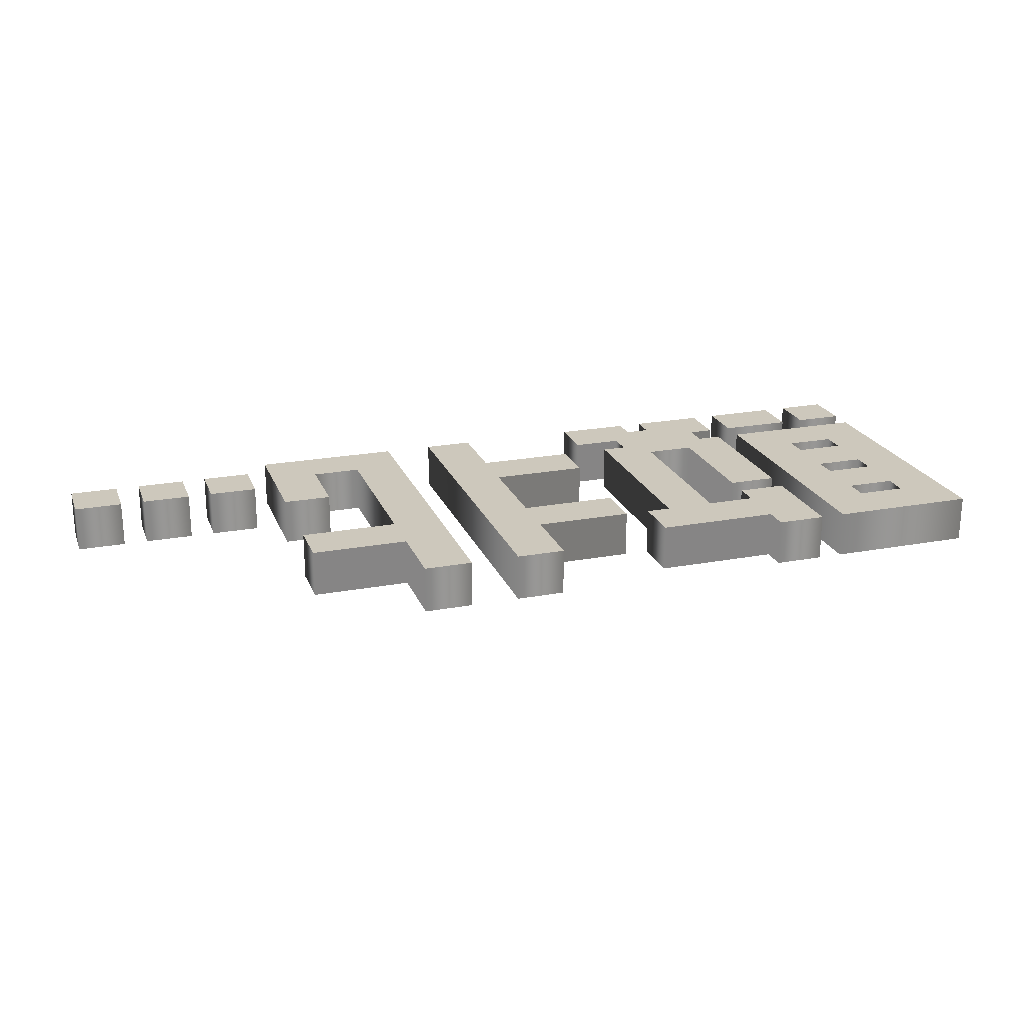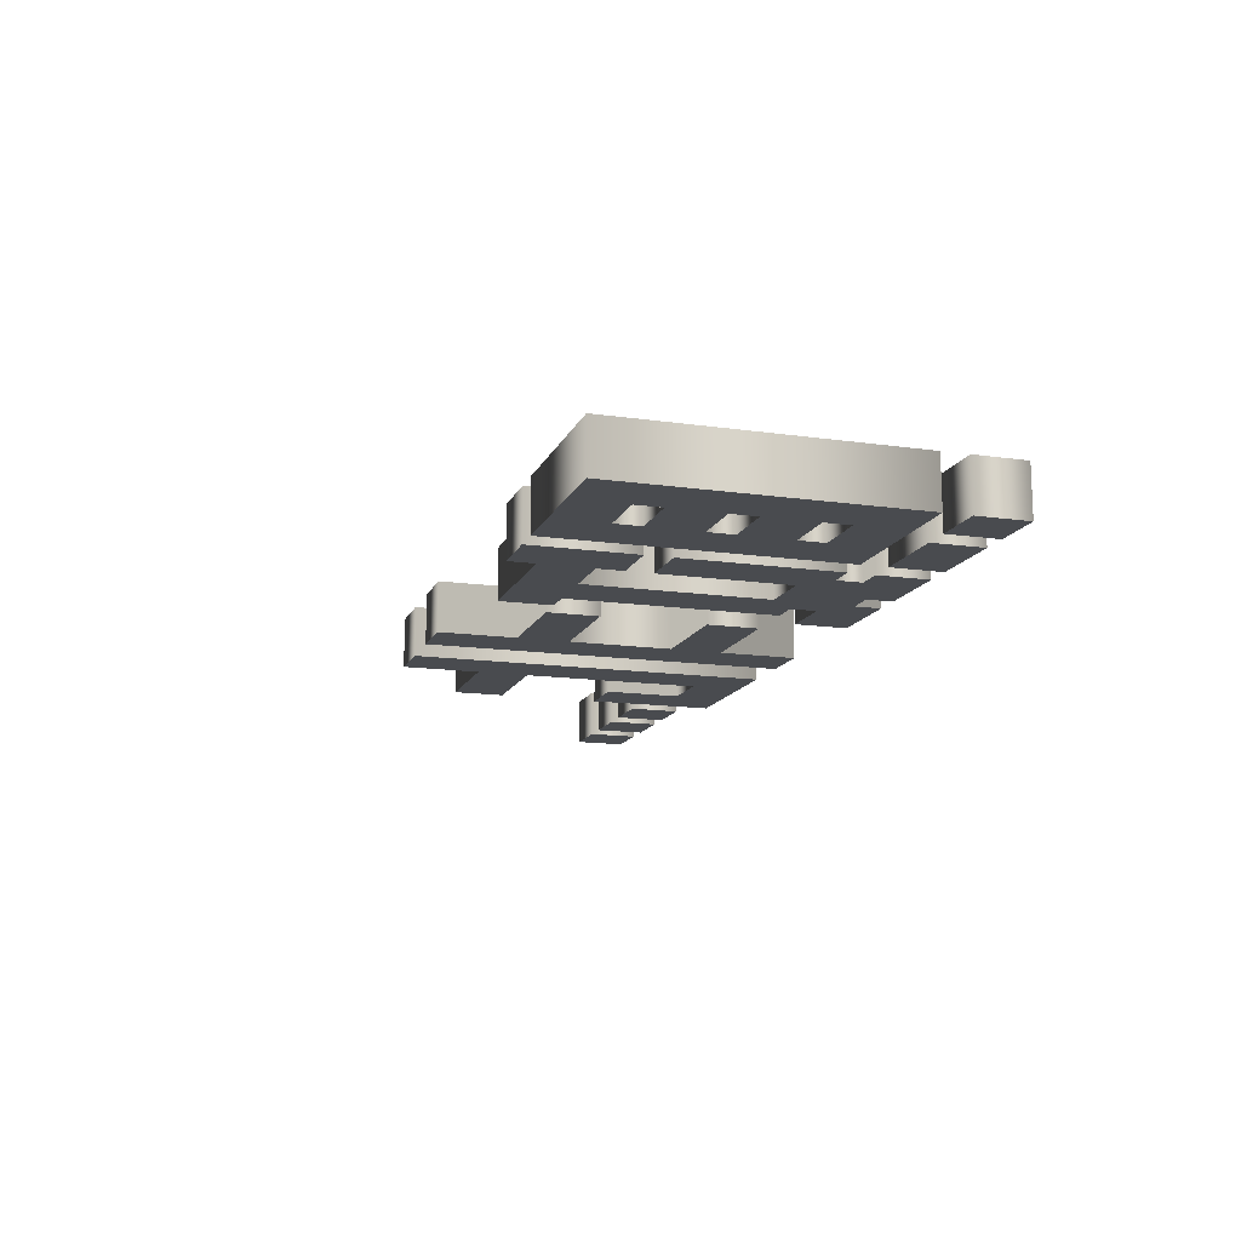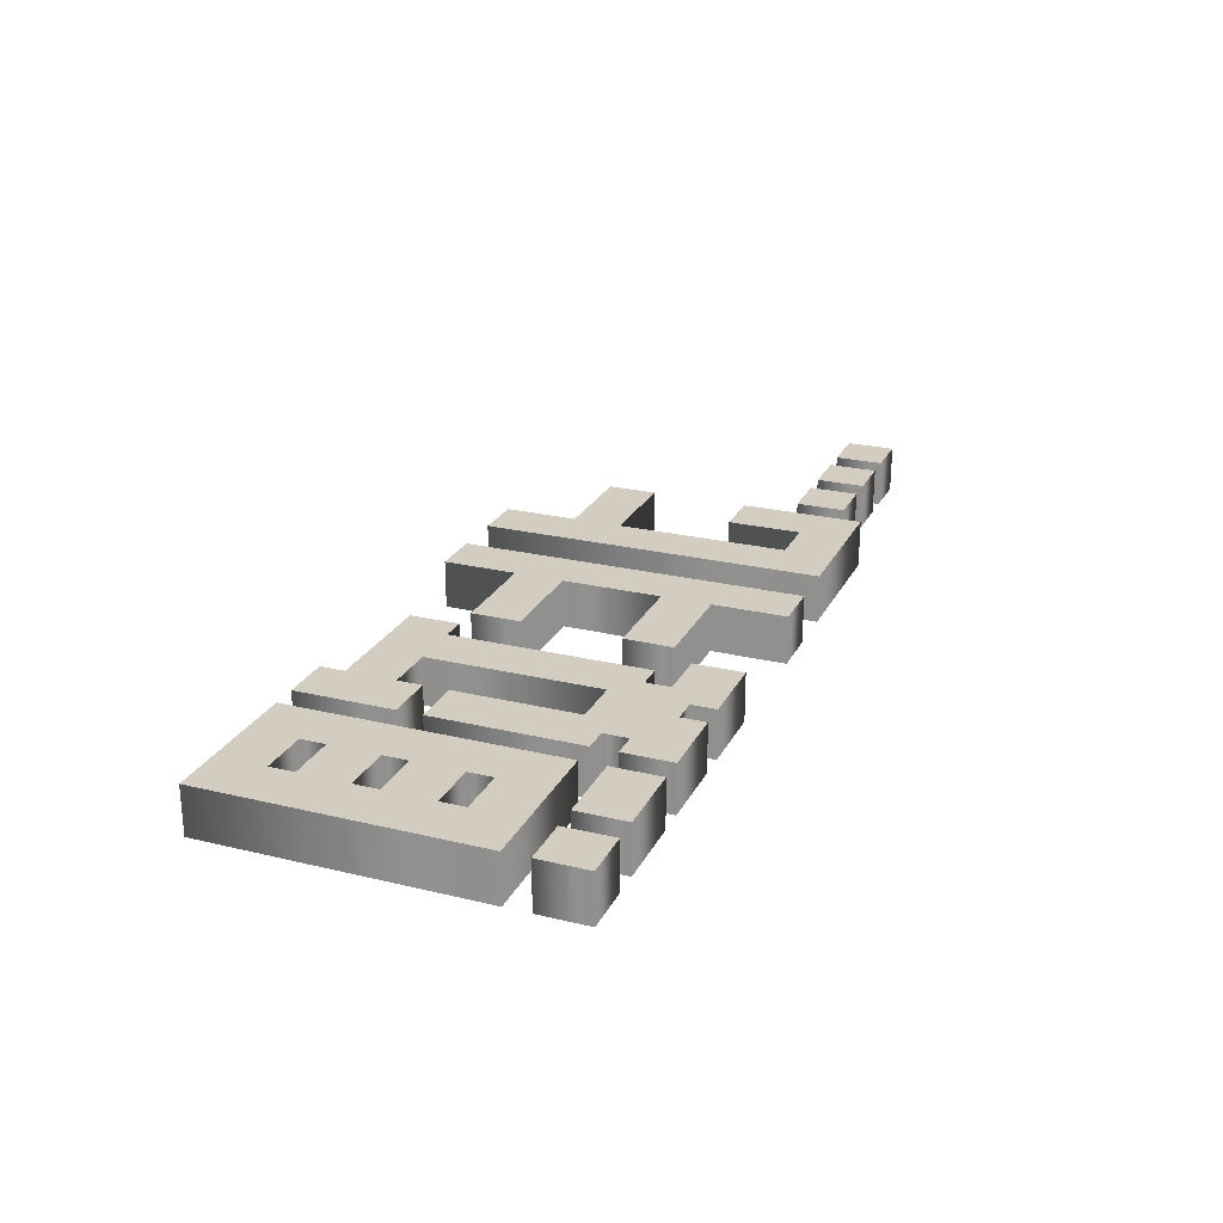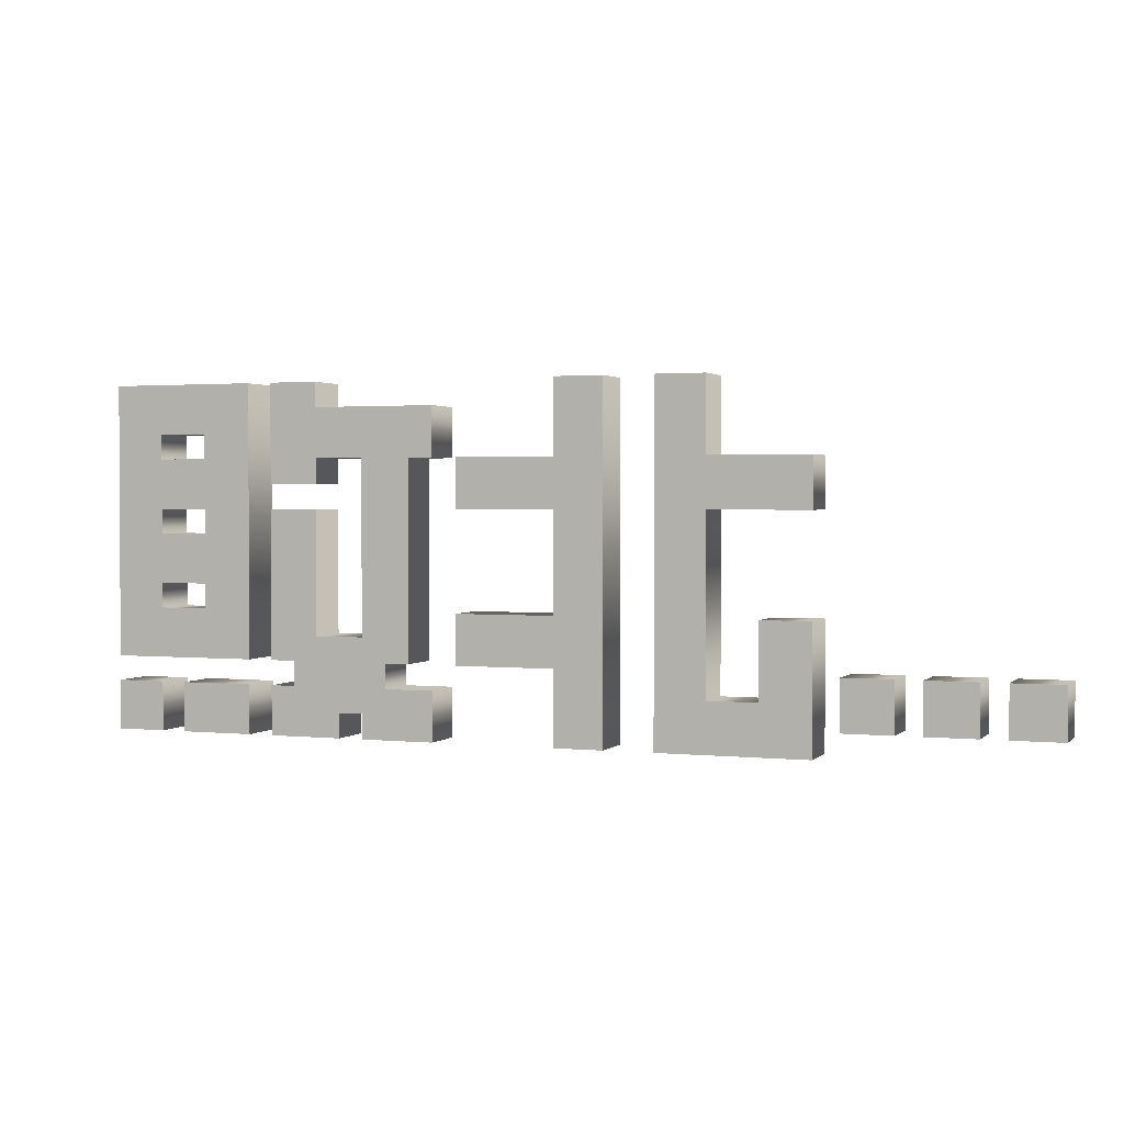
<metadata>
{"format":"obj","ext":"obj","renderer":"f3d","projection":"perspective","resolution":1024,"background":"white","views":[{"elev":22.1,"azim":162.0,"up":"+Z"},{"elev":-14.1,"azim":-107.5,"up":"+Z"},{"elev":24.5,"azim":-68.4,"up":"+Z"},{"elev":1.7,"azim":21.0,"up":"+Y"}]}
</metadata>
<code>
o 敗北...
v 0.5312 -0.1875 0.03
v 0.5312 -0.125 0.03
v 0.5938 -0.125 0.03
v 0.5938 -0.1875 0.03
v 0.4375 -0.1875 0.03
v 0.4375 -0.125 0.03
v 0.5 -0.125 0.03
v 0.5 -0.1875 0.03
v 0.3438 -0.1875 0.03
v 0.3438 -0.125 0.03
v 0.4062 -0.125 0.03
v 0.4062 -0.1875 0.03
v 0.125 -0.2188 0.03
v 0.125 0.2188 0.03
v 0.1875 0.2188 0.03
v 0.1875 0.125 0.03
v 0.3125 0.125 0.03
v 0.3125 0.0625 0.03
v 0.1875 0.0625 0.03
v 0.1875 -0.1562 0.03
v 0.25 -0.1562 0.03
v 0.25 -0.0625 0.03
v 0.3125 -0.0625 0.03
v 0.3125 -0.2188 0.03
v 0 -0.2188 0.03
v 0 -0.125 0.03
v -0.125 -0.125 0.03
v -0.125 -0.0625 0.03
v 0 -0.0625 0.03
v 0 0.0625 0.03
v -0.125 0.0625 0.03
v -0.125 0.125 0.03
v 0 0.125 0.03
v 0 0.2188 0.03
v 0.0625 0.2188 0.03
v 0.0625 -0.2188 0.03
v -0.5938 -0.125 0.03
v -0.5938 0.2188 0.03
v -0.4062 0.2188 0.03
v -0.4062 -0.125 0.03
v -0.5312 -0.0625 0.03
v -0.4688 -0.0625 0.03
v -0.4688 -0.03125 0.03
v -0.5312 -0.03125 0.03
v -0.5312 0.03125 0.03
v -0.4688 0.03125 0.03
v -0.4688 0.0625 0.03
v -0.5312 0.0625 0.03
v -0.5312 0.125 0.03
v -0.4688 0.125 0.03
v -0.4688 0.1562 0.03
v -0.5312 0.1562 0.03
v -0.5938 -0.2188 0.03
v -0.5938 -0.1562 0.03
v -0.5312 -0.1562 0.03
v -0.5312 -0.2188 0.03
v -0.5 -0.2188 0.03
v -0.5 -0.1562 0.03
v -0.4062 -0.1562 0.03
v -0.4062 -0.2188 0.03
v -0.375 -0.2188 0.03
v -0.375 -0.1562 0.03
v -0.3438 -0.1562 0.03
v -0.3438 -0.125 0.03
v -0.375 -0.125 0.03
v -0.375 0.0625 0.03
v -0.3125 0.0625 0.03
v -0.3125 -0.09375 0.03
v -0.25 -0.09375 0.03
v -0.25 0.125 0.03
v -0.3125 0.125 0.03
v -0.3125 0.09375 0.03
v -0.375 0.09375 0.03
v -0.375 0.2188 0.03
v -0.3125 0.2188 0.03
v -0.3125 0.1875 0.03
v -0.1562 0.1875 0.03
v -0.1562 0.125 0.03
v -0.1875 0.125 0.03
v -0.1875 -0.125 0.03
v -0.2188 -0.125 0.03
v -0.2188 -0.1562 0.03
v -0.1562 -0.1562 0.03
v -0.1562 -0.2188 0.03
v -0.25 -0.2188 0.03
v -0.25 -0.1875 0.03
v -0.2812 -0.1875 0.03
v -0.2812 -0.2188 0.03
v 0.5312 -0.1875 -0.03
v 0.5312 -0.125 -0.03
v 0.5938 -0.125 -0.03
v 0.5938 -0.1875 -0.03
v 0.4375 -0.1875 -0.03
v 0.4375 -0.125 -0.03
v 0.5 -0.125 -0.03
v 0.5 -0.1875 -0.03
v 0.3438 -0.1875 -0.03
v 0.3438 -0.125 -0.03
v 0.4062 -0.125 -0.03
v 0.4062 -0.1875 -0.03
v 0.125 -0.2188 -0.03
v 0.125 0.2188 -0.03
v 0.1875 0.2188 -0.03
v 0.1875 0.125 -0.03
v 0.3125 0.125 -0.03
v 0.3125 0.0625 -0.03
v 0.1875 0.0625 -0.03
v 0.1875 -0.1562 -0.03
v 0.25 -0.1562 -0.03
v 0.25 -0.0625 -0.03
v 0.3125 -0.0625 -0.03
v 0.3125 -0.2188 -0.03
v 0 -0.2188 -0.03
v 0 -0.125 -0.03
v -0.125 -0.125 -0.03
v -0.125 -0.0625 -0.03
v 0 -0.0625 -0.03
v 0 0.0625 -0.03
v -0.125 0.0625 -0.03
v -0.125 0.125 -0.03
v 0 0.125 -0.03
v 0 0.2188 -0.03
v 0.0625 0.2188 -0.03
v 0.0625 -0.2188 -0.03
v -0.5938 -0.125 -0.03
v -0.5938 0.2188 -0.03
v -0.4062 0.2188 -0.03
v -0.4062 -0.125 -0.03
v -0.5312 -0.0625 -0.03
v -0.4688 -0.0625 -0.03
v -0.4688 -0.03125 -0.03
v -0.5312 -0.03125 -0.03
v -0.5312 0.03125 -0.03
v -0.4688 0.03125 -0.03
v -0.4688 0.0625 -0.03
v -0.5312 0.0625 -0.03
v -0.5312 0.125 -0.03
v -0.4688 0.125 -0.03
v -0.4688 0.1562 -0.03
v -0.5312 0.1562 -0.03
v -0.5938 -0.2188 -0.03
v -0.5938 -0.1562 -0.03
v -0.5312 -0.1562 -0.03
v -0.5312 -0.2188 -0.03
v -0.5 -0.2188 -0.03
v -0.5 -0.1562 -0.03
v -0.4062 -0.1562 -0.03
v -0.4062 -0.2188 -0.03
v -0.375 -0.2188 -0.03
v -0.375 -0.1562 -0.03
v -0.3438 -0.1562 -0.03
v -0.3438 -0.125 -0.03
v -0.375 -0.125 -0.03
v -0.375 0.0625 -0.03
v -0.3125 0.0625 -0.03
v -0.3125 -0.09375 -0.03
v -0.25 -0.09375 -0.03
v -0.25 0.125 -0.03
v -0.3125 0.125 -0.03
v -0.3125 0.09375 -0.03
v -0.375 0.09375 -0.03
v -0.375 0.2188 -0.03
v -0.3125 0.2188 -0.03
v -0.3125 0.1875 -0.03
v -0.1562 0.1875 -0.03
v -0.1562 0.125 -0.03
v -0.1875 0.125 -0.03
v -0.1875 -0.125 -0.03
v -0.2188 -0.125 -0.03
v -0.2188 -0.1562 -0.03
v -0.1562 -0.1562 -0.03
v -0.1562 -0.2188 -0.03
v -0.25 -0.2188 -0.03
v -0.25 -0.1875 -0.03
v -0.2812 -0.1875 -0.03
v -0.2812 -0.2188 -0.03
v -0.5938 -0.2188 -0.03
v -0.5938 -0.2188 0.03
v -0.5938 -0.1562 -0.03
v -0.5938 -0.1562 0.03
v -0.5312 -0.1562 -0.03
v -0.5312 -0.1562 0.03
v -0.5312 -0.2188 -0.03
v -0.5312 -0.2188 0.03
v -0.5 -0.2188 -0.03
v -0.5 -0.2188 0.03
v -0.5 -0.1562 -0.03
v -0.5 -0.1562 0.03
v -0.4062 -0.1562 -0.03
v -0.4062 -0.1562 0.03
v -0.4062 -0.2188 -0.03
v -0.4062 -0.2188 0.03
v -0.375 -0.2188 -0.03
v -0.375 -0.2188 0.03
v -0.375 -0.1562 -0.03
v -0.375 -0.1562 0.03
v -0.3438 -0.1562 -0.03
v -0.3438 -0.1562 0.03
v -0.3438 -0.125 -0.03
v -0.3438 -0.125 0.03
v -0.375 -0.125 -0.03
v -0.375 -0.125 0.03
v -0.375 0.0625 -0.03
v -0.375 0.0625 0.03
v -0.3125 0.0625 -0.03
v -0.3125 0.0625 0.03
v -0.3125 -0.09375 -0.03
v -0.3125 -0.09375 0.03
v -0.25 -0.09375 -0.03
v -0.25 -0.09375 0.03
v -0.25 0.125 -0.03
v -0.25 0.125 0.03
v -0.3125 0.125 -0.03
v -0.3125 0.125 0.03
v -0.3125 0.09375 -0.03
v -0.3125 0.09375 0.03
v -0.375 0.09375 -0.03
v -0.375 0.09375 0.03
v -0.375 0.2188 -0.03
v -0.375 0.2188 0.03
v -0.3125 0.2188 -0.03
v -0.3125 0.2188 0.03
v -0.3125 0.1875 -0.03
v -0.3125 0.1875 0.03
v -0.1562 0.1875 -0.03
v -0.1562 0.1875 0.03
v -0.1562 0.125 -0.03
v -0.1562 0.125 0.03
v -0.1875 0.125 -0.03
v -0.1875 0.125 0.03
v -0.1875 -0.125 -0.03
v -0.1875 -0.125 0.03
v -0.2188 -0.125 -0.03
v -0.2188 -0.125 0.03
v -0.2188 -0.1562 -0.03
v -0.2188 -0.1562 0.03
v -0.1562 -0.1562 -0.03
v -0.1562 -0.1562 0.03
v -0.1562 -0.2188 -0.03
v -0.1562 -0.2188 0.03
v -0.25 -0.2188 -0.03
v -0.25 -0.2188 0.03
v -0.25 -0.1875 -0.03
v -0.25 -0.1875 0.03
v -0.2812 -0.1875 -0.03
v -0.2812 -0.1875 0.03
v -0.2812 -0.2188 -0.03
v -0.2812 -0.2188 0.03
v -0.5938 -0.125 -0.03
v -0.5938 -0.125 0.03
v -0.5938 0.2188 -0.03
v -0.5938 0.2188 0.03
v -0.4062 0.2188 -0.03
v -0.4062 0.2188 0.03
v -0.4062 -0.125 -0.03
v -0.4062 -0.125 0.03
v -0.5312 -0.0625 -0.03
v -0.5312 -0.0625 0.03
v -0.4688 -0.0625 -0.03
v -0.4688 -0.0625 0.03
v -0.4688 -0.03125 -0.03
v -0.4688 -0.03125 0.03
v -0.5312 -0.03125 -0.03
v -0.5312 -0.03125 0.03
v -0.5312 0.03125 -0.03
v -0.5312 0.03125 0.03
v -0.4688 0.03125 -0.03
v -0.4688 0.03125 0.03
v -0.4688 0.0625 -0.03
v -0.4688 0.0625 0.03
v -0.5312 0.0625 -0.03
v -0.5312 0.0625 0.03
v -0.5312 0.125 -0.03
v -0.5312 0.125 0.03
v -0.4688 0.125 -0.03
v -0.4688 0.125 0.03
v -0.4688 0.1562 -0.03
v -0.4688 0.1562 0.03
v -0.5312 0.1562 -0.03
v -0.5312 0.1562 0.03
v 0 -0.2188 -0.03
v 0 -0.2188 0.03
v 0 -0.125 -0.03
v 0 -0.125 0.03
v -0.125 -0.125 -0.03
v -0.125 -0.125 0.03
v -0.125 -0.0625 -0.03
v -0.125 -0.0625 0.03
v 0 -0.0625 -0.03
v 0 -0.0625 0.03
v 0 0.0625 -0.03
v 0 0.0625 0.03
v -0.125 0.0625 -0.03
v -0.125 0.0625 0.03
v -0.125 0.125 -0.03
v -0.125 0.125 0.03
v 0 0.125 -0.03
v 0 0.125 0.03
v 0 0.2188 -0.03
v 0 0.2188 0.03
v 0.0625 0.2188 -0.03
v 0.0625 0.2188 0.03
v 0.0625 -0.2188 -0.03
v 0.0625 -0.2188 0.03
v 0.125 -0.2188 -0.03
v 0.125 -0.2188 0.03
v 0.125 0.2188 -0.03
v 0.125 0.2188 0.03
v 0.1875 0.2188 -0.03
v 0.1875 0.2188 0.03
v 0.1875 0.125 -0.03
v 0.1875 0.125 0.03
v 0.3125 0.125 -0.03
v 0.3125 0.125 0.03
v 0.3125 0.0625 -0.03
v 0.3125 0.0625 0.03
v 0.1875 0.0625 -0.03
v 0.1875 0.0625 0.03
v 0.1875 -0.1562 -0.03
v 0.1875 -0.1562 0.03
v 0.25 -0.1562 -0.03
v 0.25 -0.1562 0.03
v 0.25 -0.0625 -0.03
v 0.25 -0.0625 0.03
v 0.3125 -0.0625 -0.03
v 0.3125 -0.0625 0.03
v 0.3125 -0.2188 -0.03
v 0.3125 -0.2188 0.03
v 0.3438 -0.1875 -0.03
v 0.3438 -0.1875 0.03
v 0.3438 -0.125 -0.03
v 0.3438 -0.125 0.03
v 0.4062 -0.125 -0.03
v 0.4062 -0.125 0.03
v 0.4062 -0.1875 -0.03
v 0.4062 -0.1875 0.03
v 0.4375 -0.1875 -0.03
v 0.4375 -0.1875 0.03
v 0.4375 -0.125 -0.03
v 0.4375 -0.125 0.03
v 0.5 -0.125 -0.03
v 0.5 -0.125 0.03
v 0.5 -0.1875 -0.03
v 0.5 -0.1875 0.03
v 0.5312 -0.1875 -0.03
v 0.5312 -0.1875 0.03
v 0.5312 -0.125 -0.03
v 0.5312 -0.125 0.03
v 0.5938 -0.125 -0.03
v 0.5938 -0.125 0.03
v 0.5938 -0.1875 -0.03
v 0.5938 -0.1875 0.03
f 1 3 2
f 1 4 3
f 5 7 6
f 5 8 7
f 9 11 10
f 9 12 11
f 33 35 34
f 33 36 35
f 31 33 32
f 31 30 33
f 30 36 33
f 29 36 30
f 27 29 28
f 27 26 29
f 26 36 29
f 25 36 26
f 13 15 14
f 13 16 15
f 13 19 16
f 19 17 16
f 19 18 17
f 13 20 19
f 21 23 22
f 21 24 23
f 13 21 20
f 13 24 21
f 53 55 54
f 53 56 55
f 57 59 58
f 57 60 59
f 73 75 74
f 73 76 75
f 73 71 76
f 71 77 76
f 71 78 77
f 73 72 71
f 70 78 71
f 69 79 70
f 79 78 70
f 69 80 79
f 65 67 66
f 65 68 67
f 65 69 68
f 65 80 69
f 64 80 65
f 63 81 64
f 81 80 64
f 63 82 81
f 61 63 62
f 61 82 63
f 61 87 82
f 87 83 82
f 87 86 83
f 86 84 83
f 61 88 87
f 85 84 86
f 37 52 38
f 52 39 38
f 52 51 39
f 51 40 39
f 37 49 52
f 50 40 51
f 37 48 49
f 48 50 49
f 48 47 50
f 47 40 50
f 37 45 48
f 46 40 47
f 37 44 45
f 44 46 45
f 44 43 46
f 43 40 46
f 37 41 44
f 42 40 43
f 37 42 41
f 37 40 42
f 89 90 91
f 89 91 92
f 93 94 95
f 93 95 96
f 97 98 99
f 97 99 100
f 121 122 123
f 121 123 124
f 119 120 121
f 119 121 118
f 118 121 124
f 117 118 124
f 115 116 117
f 115 117 114
f 114 117 124
f 113 114 124
f 101 102 103
f 101 103 104
f 101 104 107
f 107 104 105
f 107 105 106
f 101 107 108
f 109 110 111
f 109 111 112
f 101 108 109
f 101 109 112
f 141 142 143
f 141 143 144
f 145 146 147
f 145 147 148
f 161 162 163
f 161 163 164
f 161 164 159
f 159 164 165
f 159 165 166
f 161 159 160
f 158 159 166
f 157 158 167
f 167 158 166
f 157 167 168
f 153 154 155
f 153 155 156
f 153 156 157
f 153 157 168
f 152 153 168
f 151 152 169
f 169 152 168
f 151 169 170
f 149 150 151
f 149 151 170
f 149 170 175
f 175 170 171
f 175 171 174
f 174 171 172
f 149 175 176
f 173 174 172
f 125 126 140
f 140 126 127
f 140 127 139
f 139 127 128
f 125 140 137
f 138 139 128
f 125 137 136
f 136 137 138
f 136 138 135
f 135 138 128
f 125 136 133
f 134 135 128
f 125 133 132
f 132 133 134
f 132 134 131
f 131 134 128
f 125 132 129
f 130 131 128
f 125 129 130
f 125 130 128
f 180 177 178
f 182 179 180
f 184 181 182
f 178 183 184
f 188 185 186
f 190 187 188
f 192 189 190
f 186 191 192
f 196 193 194
f 198 195 196
f 200 197 198
f 202 199 200
f 202 203 201
f 206 203 204
f 208 205 206
f 210 207 208
f 212 209 210
f 214 211 212
f 214 215 213
f 218 215 216
f 220 217 218
f 222 219 220
f 222 223 221
f 226 223 224
f 228 225 226
f 230 227 228
f 232 229 230
f 234 231 232
f 234 235 233
f 238 235 236
f 240 237 238
f 242 239 240
f 244 241 242
f 246 243 244
f 246 247 245
f 194 247 248
f 250 251 249
f 254 251 252
f 256 253 254
f 250 255 256
f 260 257 258
f 262 259 260
f 264 261 262
f 264 257 263
f 268 265 266
f 270 267 268
f 272 269 270
f 266 271 272
f 276 273 274
f 278 275 276
f 280 277 278
f 280 273 279
f 284 281 282
f 286 283 284
f 288 285 286
f 290 287 288
f 292 289 290
f 294 291 292
f 296 293 294
f 298 295 296
f 300 297 298
f 302 299 300
f 302 303 301
f 282 303 304
f 308 305 306
f 310 307 308
f 312 309 310
f 314 311 312
f 316 313 314
f 318 315 316
f 320 317 318
f 322 319 320
f 324 321 322
f 326 323 324
f 326 327 325
f 306 327 328
f 332 329 330
f 334 331 332
f 336 333 334
f 330 335 336
f 340 337 338
f 342 339 340
f 344 341 342
f 338 343 344
f 348 345 346
f 350 347 348
f 352 349 350
f 346 351 352
f 180 179 177
f 182 181 179
f 184 183 181
f 178 177 183
f 188 187 185
f 190 189 187
f 192 191 189
f 186 185 191
f 196 195 193
f 198 197 195
f 200 199 197
f 202 201 199
f 202 204 203
f 206 205 203
f 208 207 205
f 210 209 207
f 212 211 209
f 214 213 211
f 214 216 215
f 218 217 215
f 220 219 217
f 222 221 219
f 222 224 223
f 226 225 223
f 228 227 225
f 230 229 227
f 232 231 229
f 234 233 231
f 234 236 235
f 238 237 235
f 240 239 237
f 242 241 239
f 244 243 241
f 246 245 243
f 246 248 247
f 194 193 247
f 250 252 251
f 254 253 251
f 256 255 253
f 250 249 255
f 260 259 257
f 262 261 259
f 264 263 261
f 264 258 257
f 268 267 265
f 270 269 267
f 272 271 269
f 266 265 271
f 276 275 273
f 278 277 275
f 280 279 277
f 280 274 273
f 284 283 281
f 286 285 283
f 288 287 285
f 290 289 287
f 292 291 289
f 294 293 291
f 296 295 293
f 298 297 295
f 300 299 297
f 302 301 299
f 302 304 303
f 282 281 303
f 308 307 305
f 310 309 307
f 312 311 309
f 314 313 311
f 316 315 313
f 318 317 315
f 320 319 317
f 322 321 319
f 324 323 321
f 326 325 323
f 326 328 327
f 306 305 327
f 332 331 329
f 334 333 331
f 336 335 333
f 330 329 335
f 340 339 337
f 342 341 339
f 344 343 341
f 338 337 343
f 348 347 345
f 350 349 347
f 352 351 349
f 346 345 351

</code>
